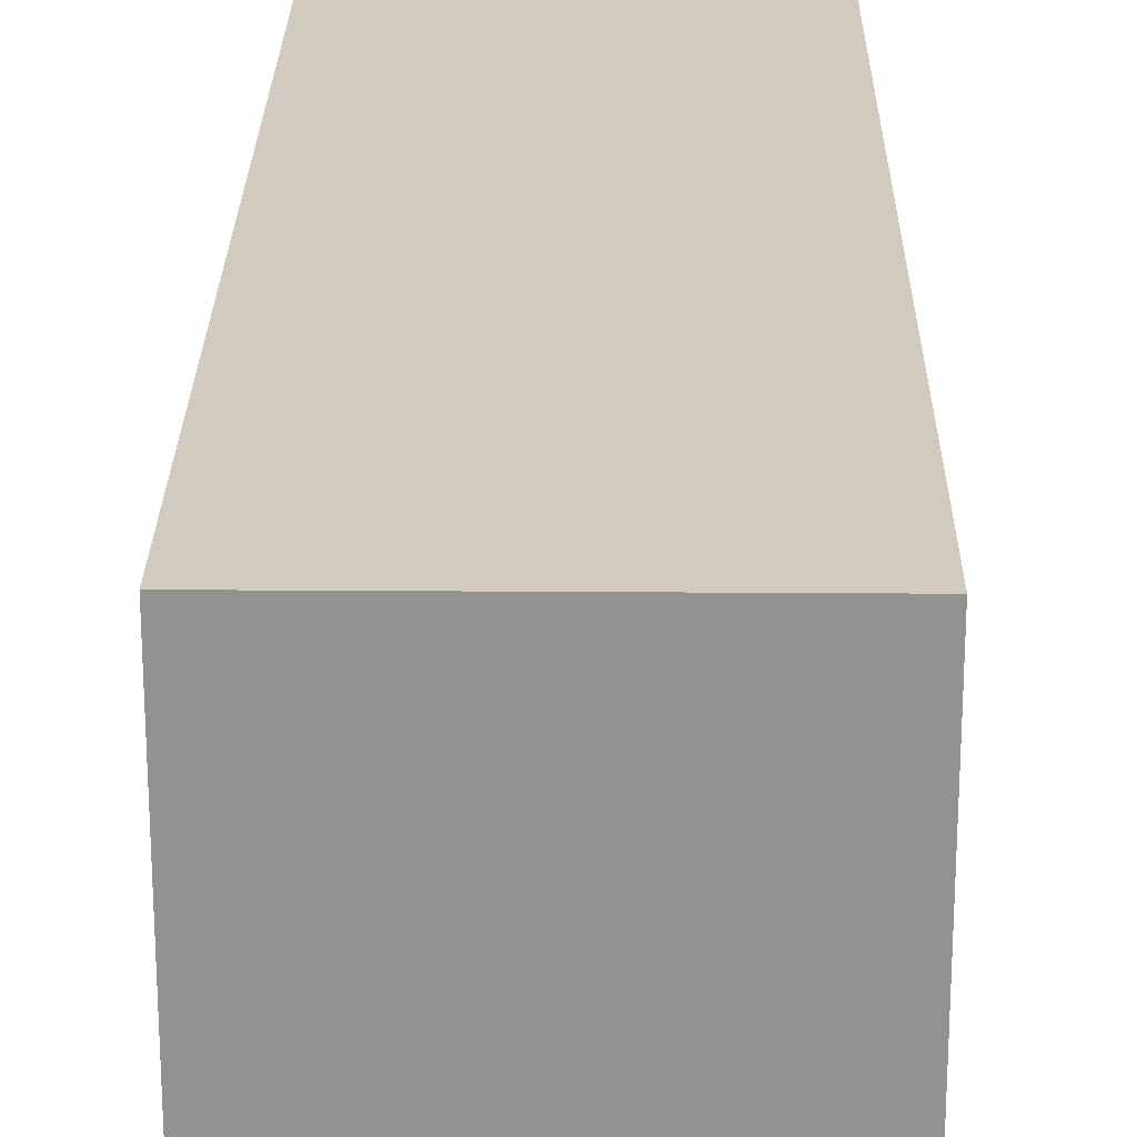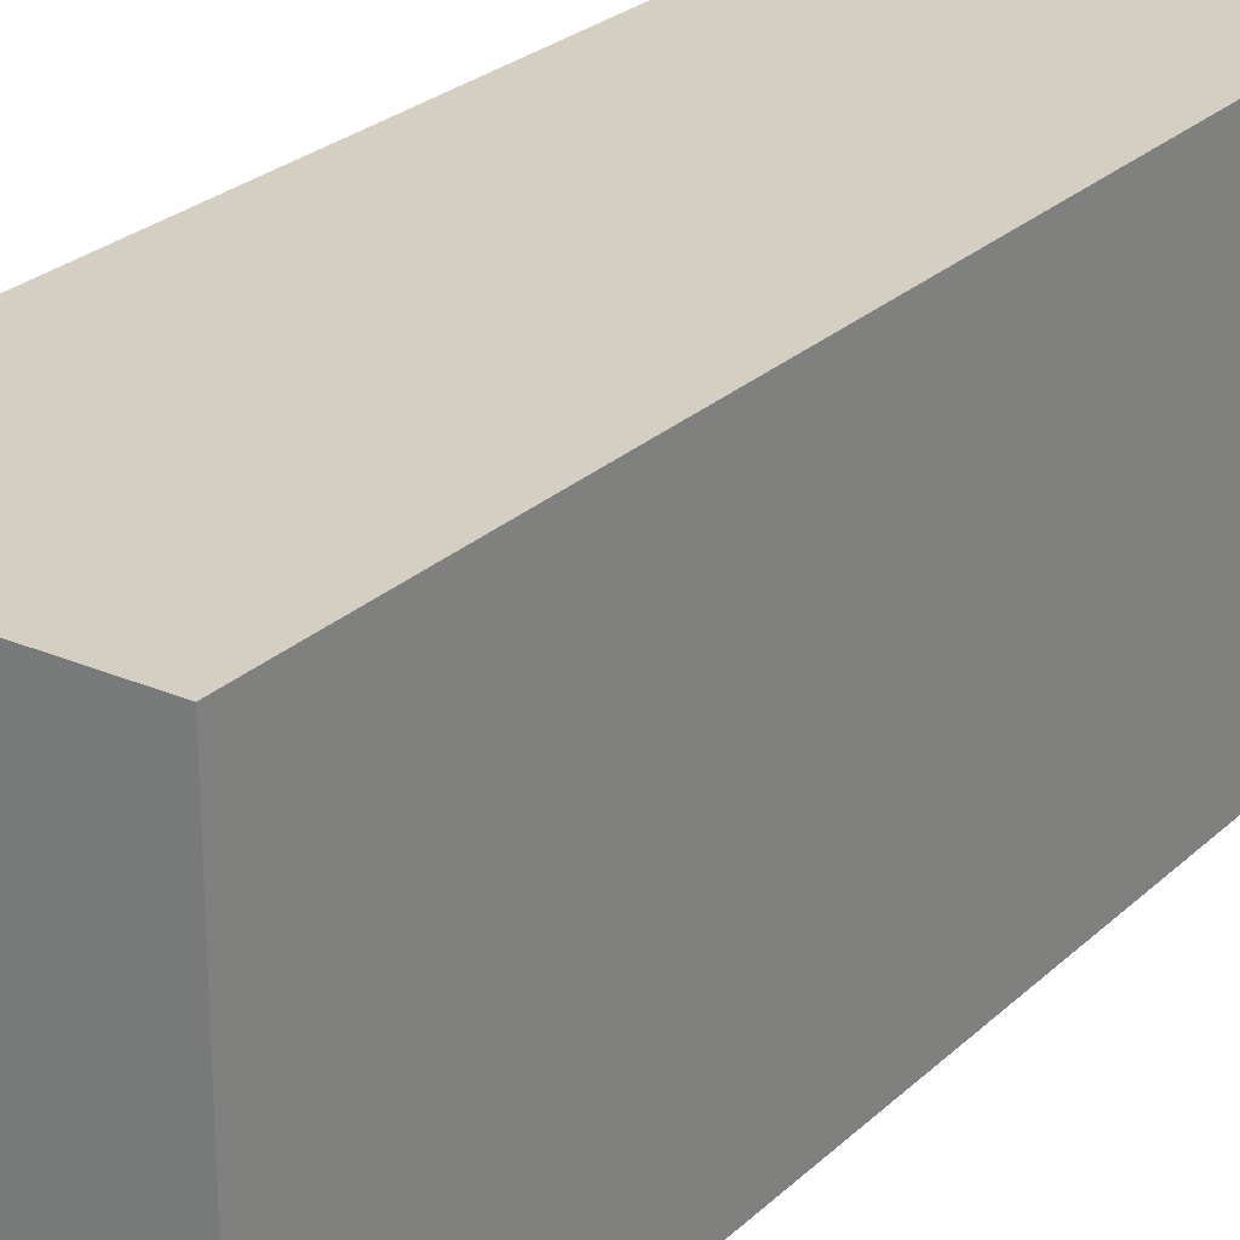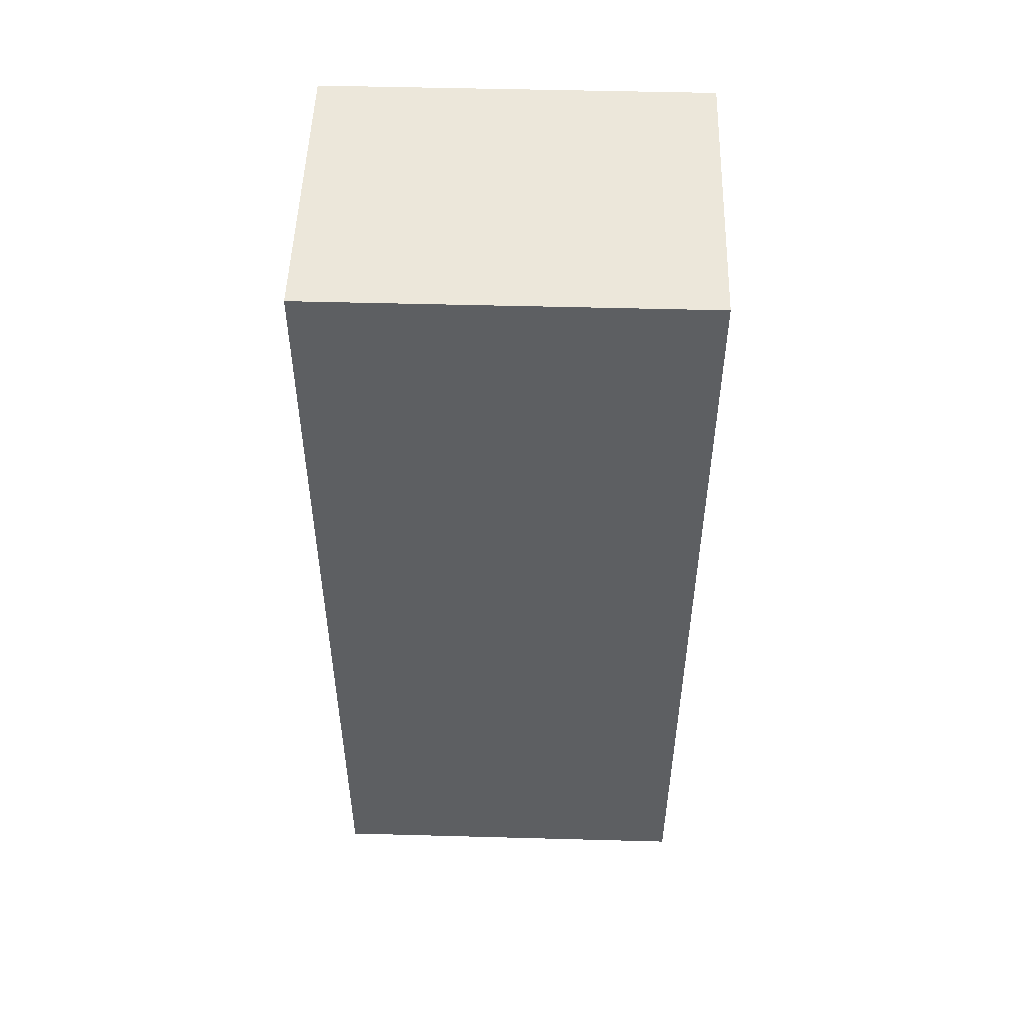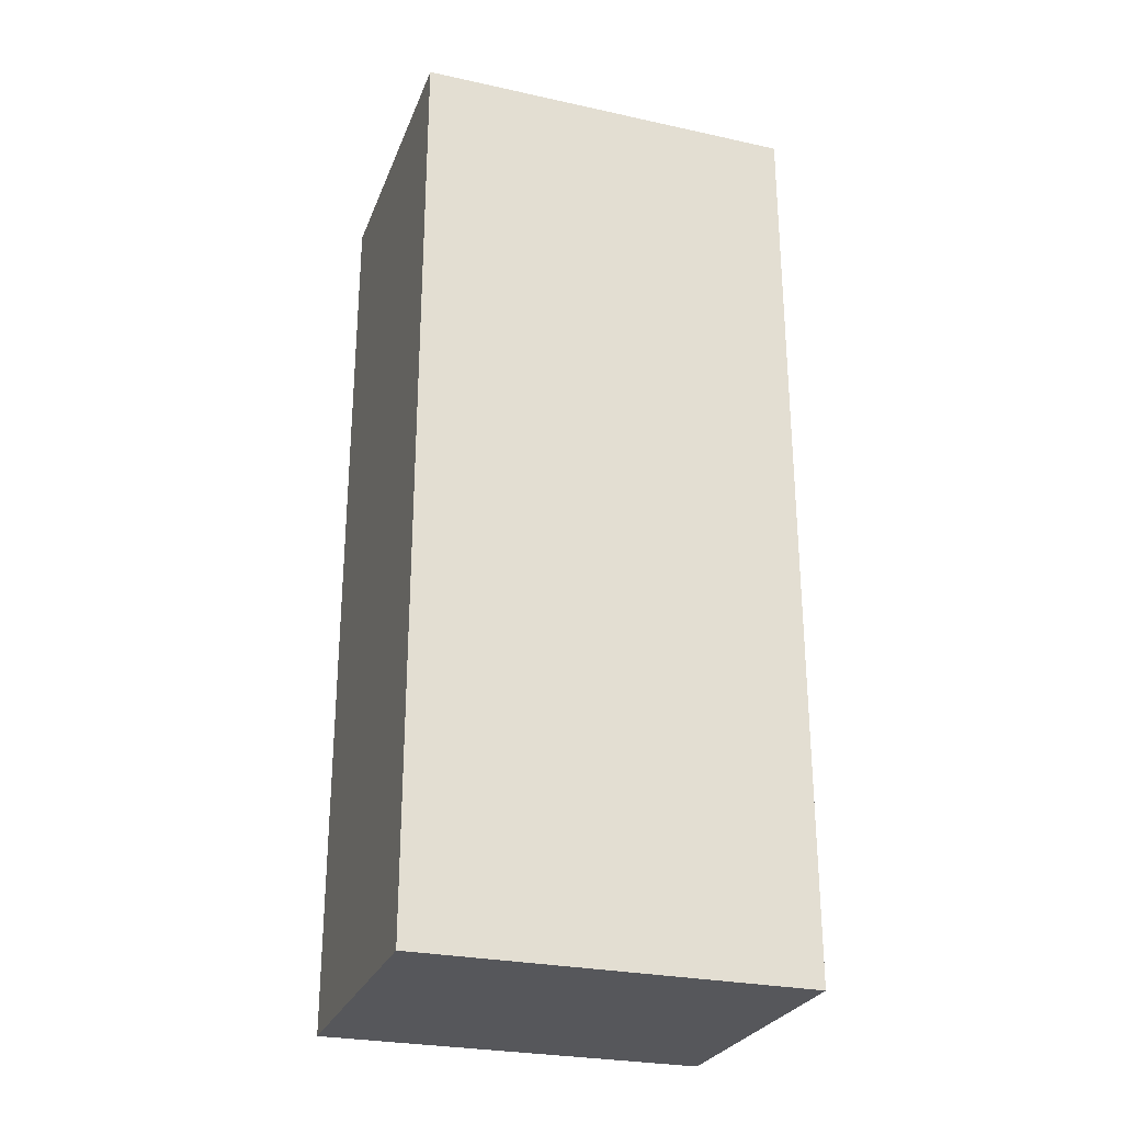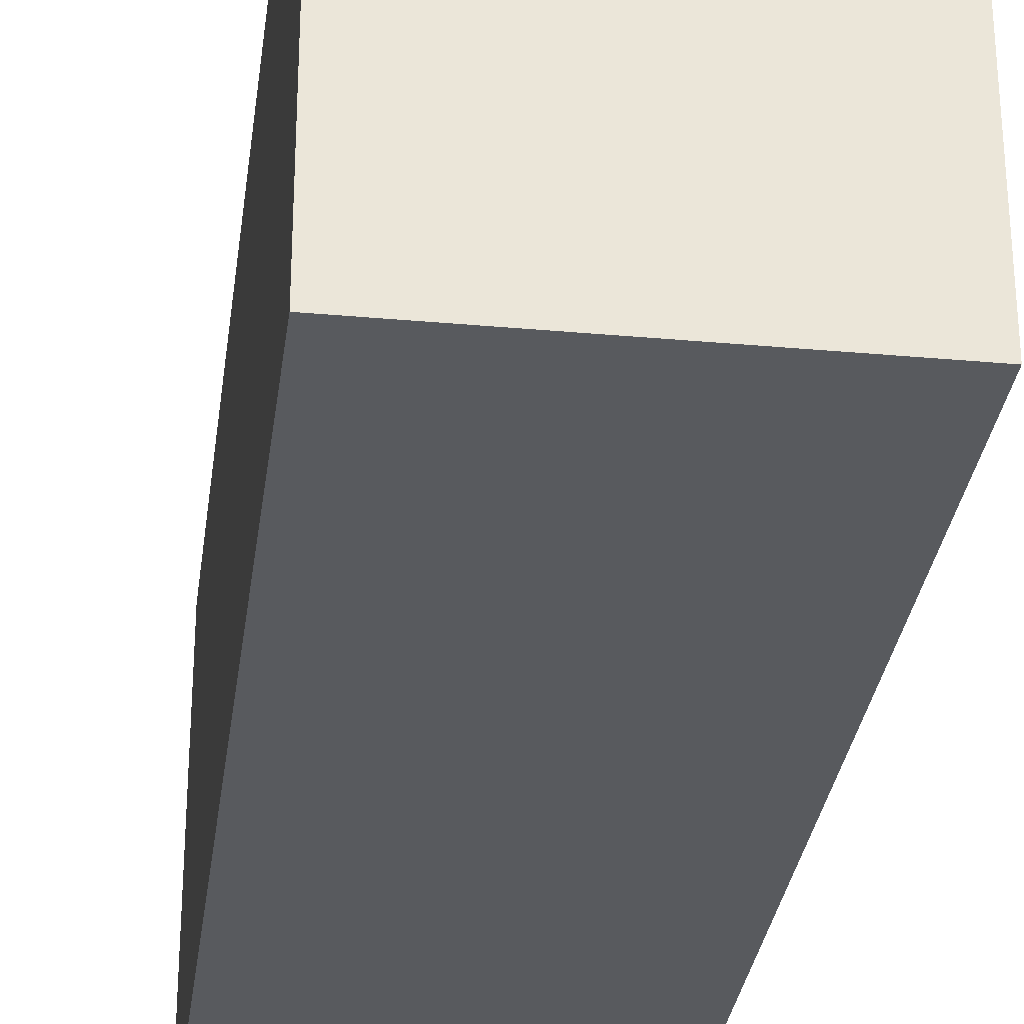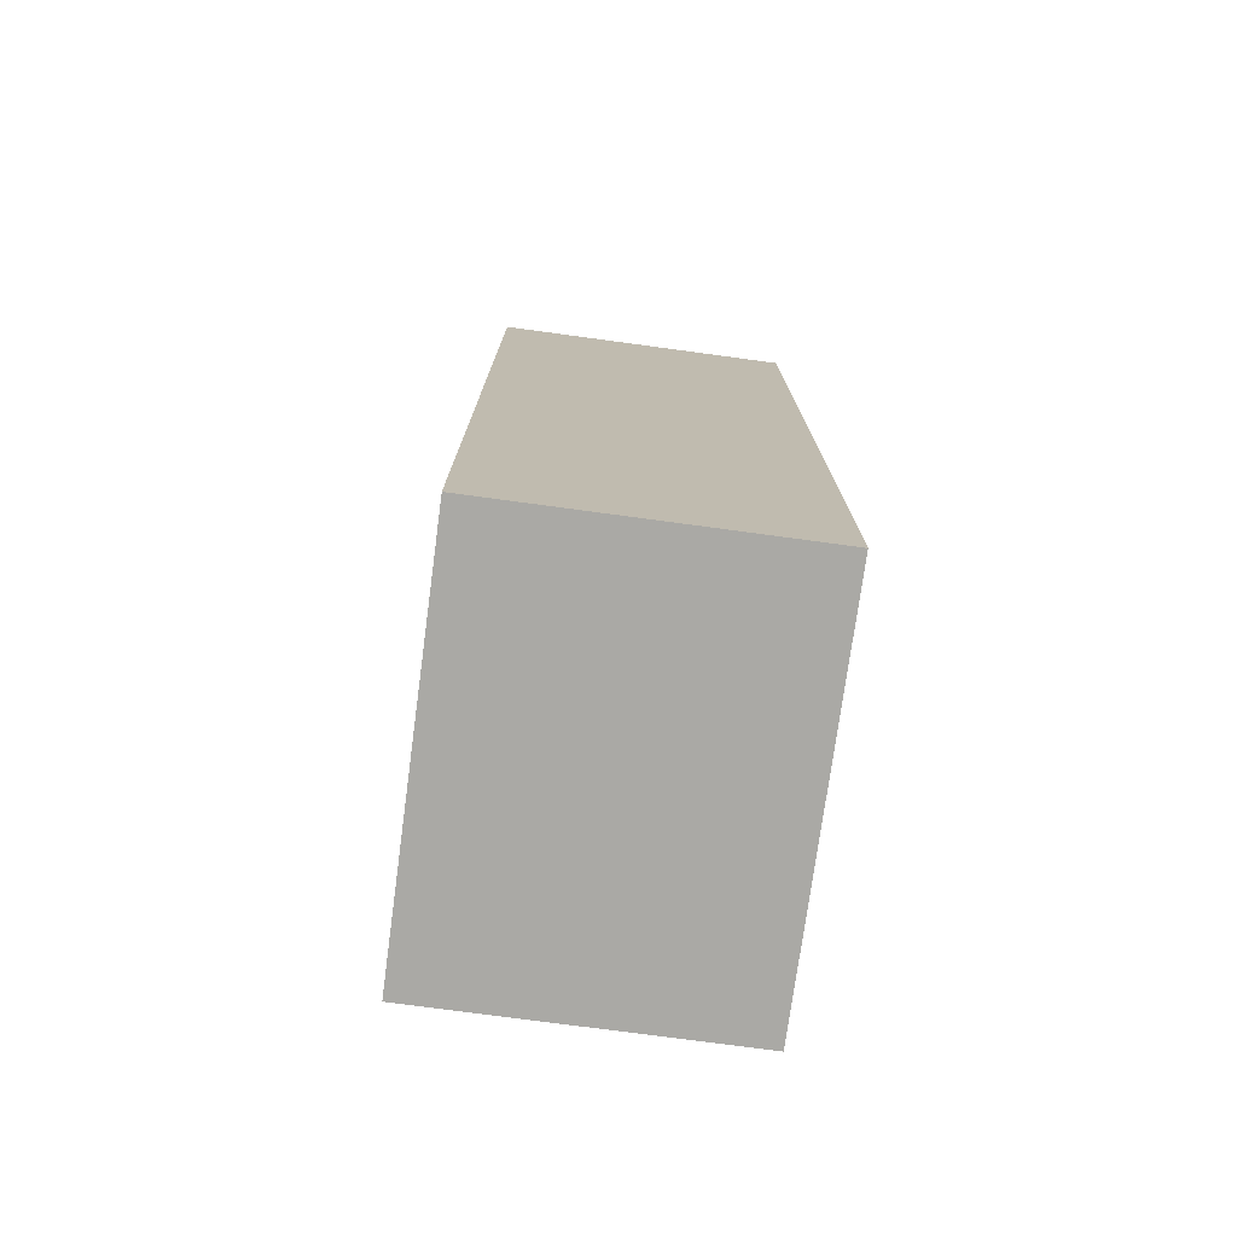
<metadata>
{"format":"obj","ext":"obj","renderer":"f3d","projection":"perspective","resolution":1024,"background":"white","views":[{"elev":23.6,"azim":-179.3,"up":"+Y"},{"elev":25.6,"azim":-145.3,"up":"+Y"},{"elev":50.6,"azim":91.7,"up":"+Z"},{"elev":-27.3,"azim":-108.6,"up":"+Z"},{"elev":-30.9,"azim":-7.4,"up":"+Y"},{"elev":-75.4,"azim":-7.7,"up":"+Z"}]}
</metadata>
<code>
o depth_camera
v -0.0152 -0.0196 0.047
v -0.0152 -0.0196 0.047
v -0.0152 -0.0196 0.047
v -0.0152 0.0196 0.047
v -0.0152 0.0196 0.047
v -0.0152 0.0196 0.047
v -0.0152 -0.0196 -0.047
v -0.0152 -0.0196 -0.047
v -0.0152 -0.0196 -0.047
v -0.0152 0.0196 -0.047
v -0.0152 0.0196 -0.047
v -0.0152 0.0196 -0.047
v 0.0152 -0.0196 0.047
v 0.0152 -0.0196 0.047
v 0.0152 -0.0196 0.047
v 0.0152 0.0196 0.047
v 0.0152 0.0196 0.047
v 0.0152 0.0196 0.047
v 0.0152 -0.0196 -0.047
v 0.0152 -0.0196 -0.047
v 0.0152 -0.0196 -0.047
v 0.0152 0.0196 -0.047
v 0.0152 0.0196 -0.047
v 0.0152 0.0196 -0.047
f 4 7 2
f 24 15 21
f 10 17 23
f 5 14 16
f 22 9 11
f 19 1 8
f 4 12 7
f 24 18 15
f 10 6 17
f 5 3 14
f 22 20 9
f 19 13 1

</code>
